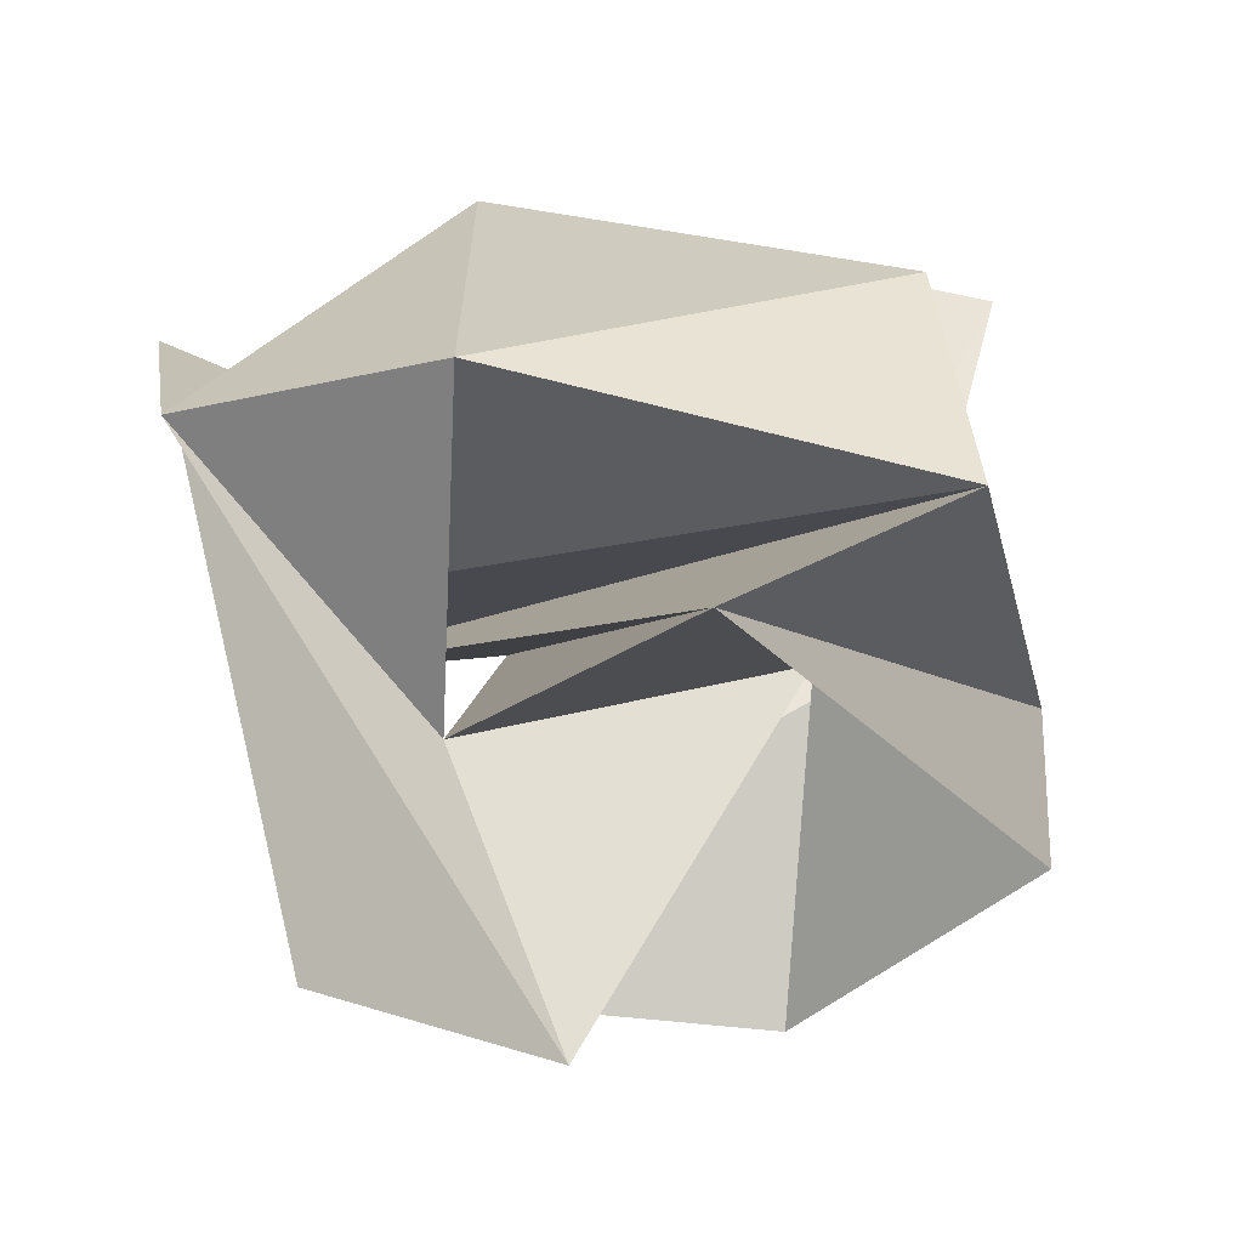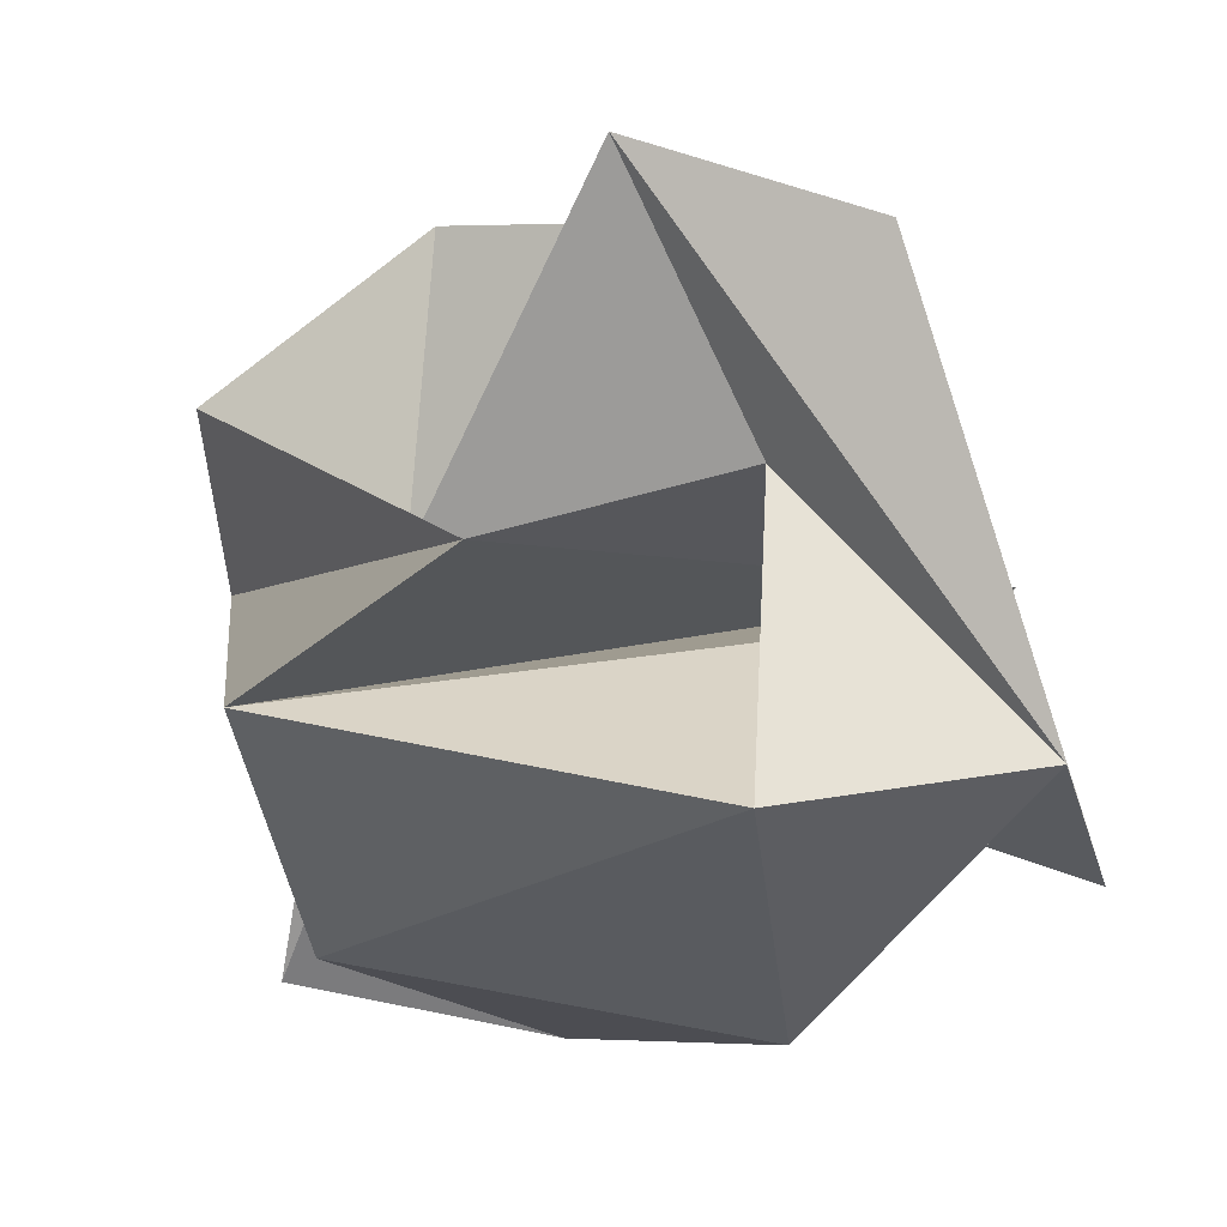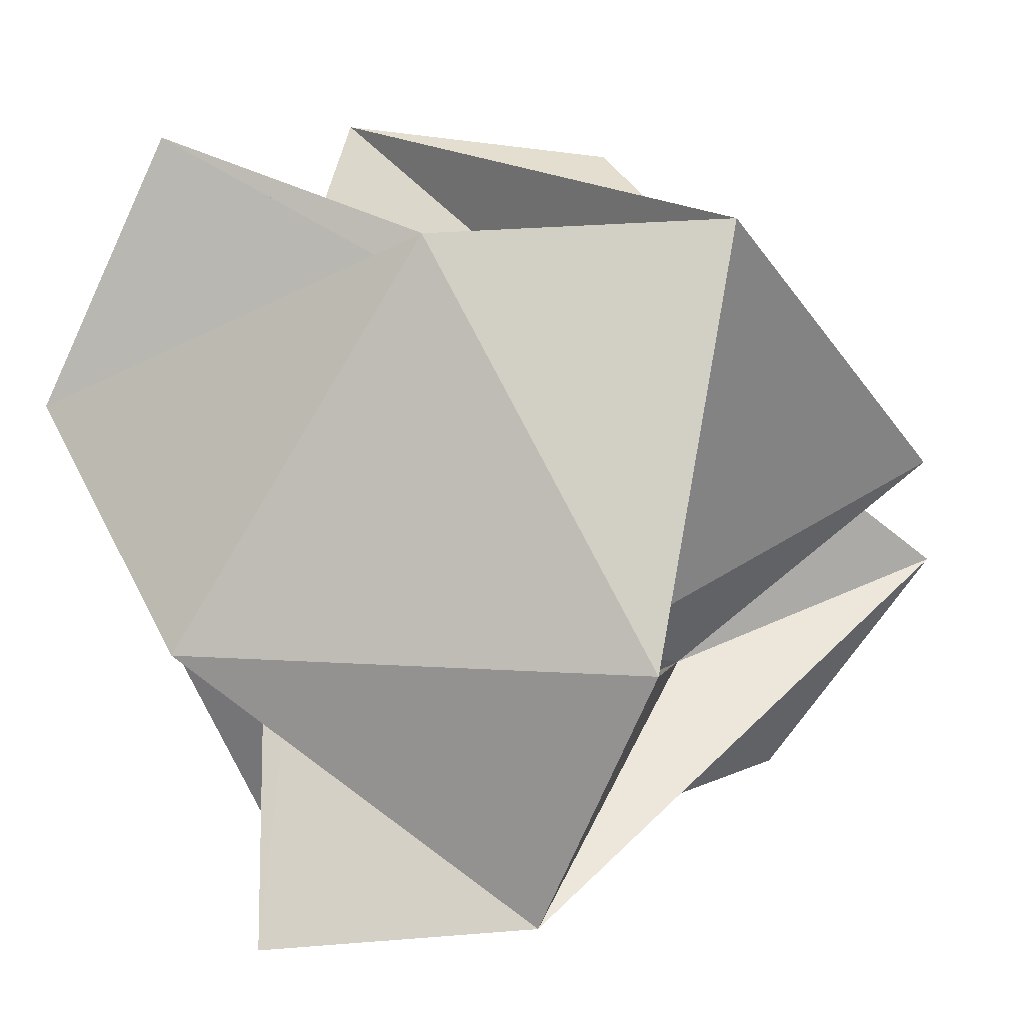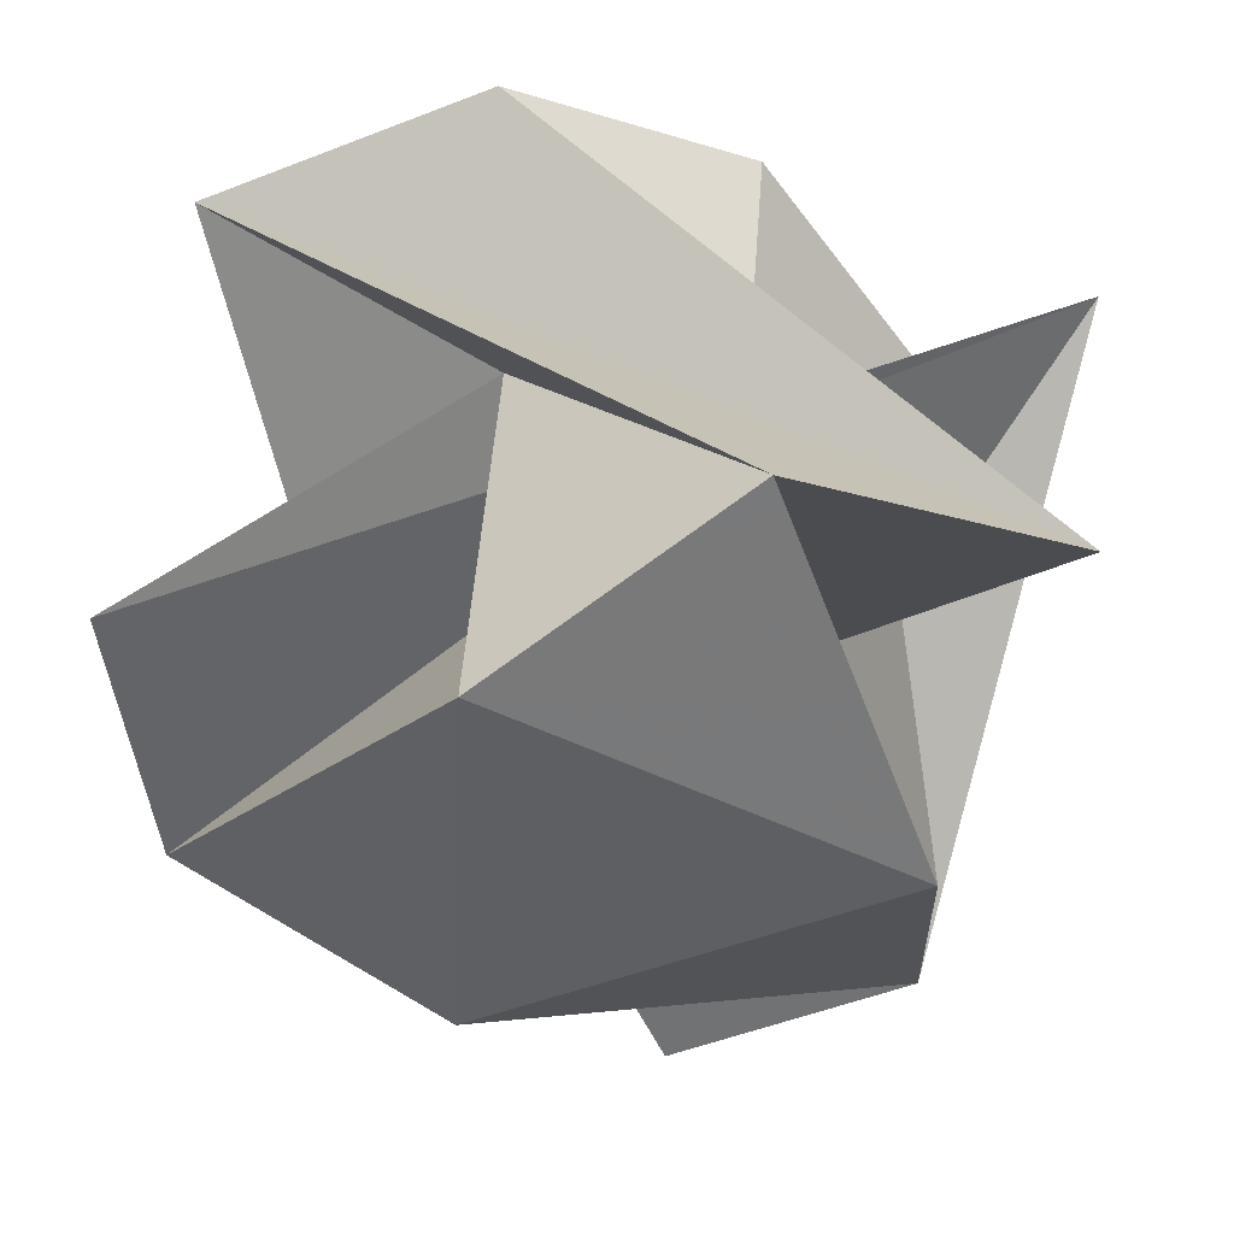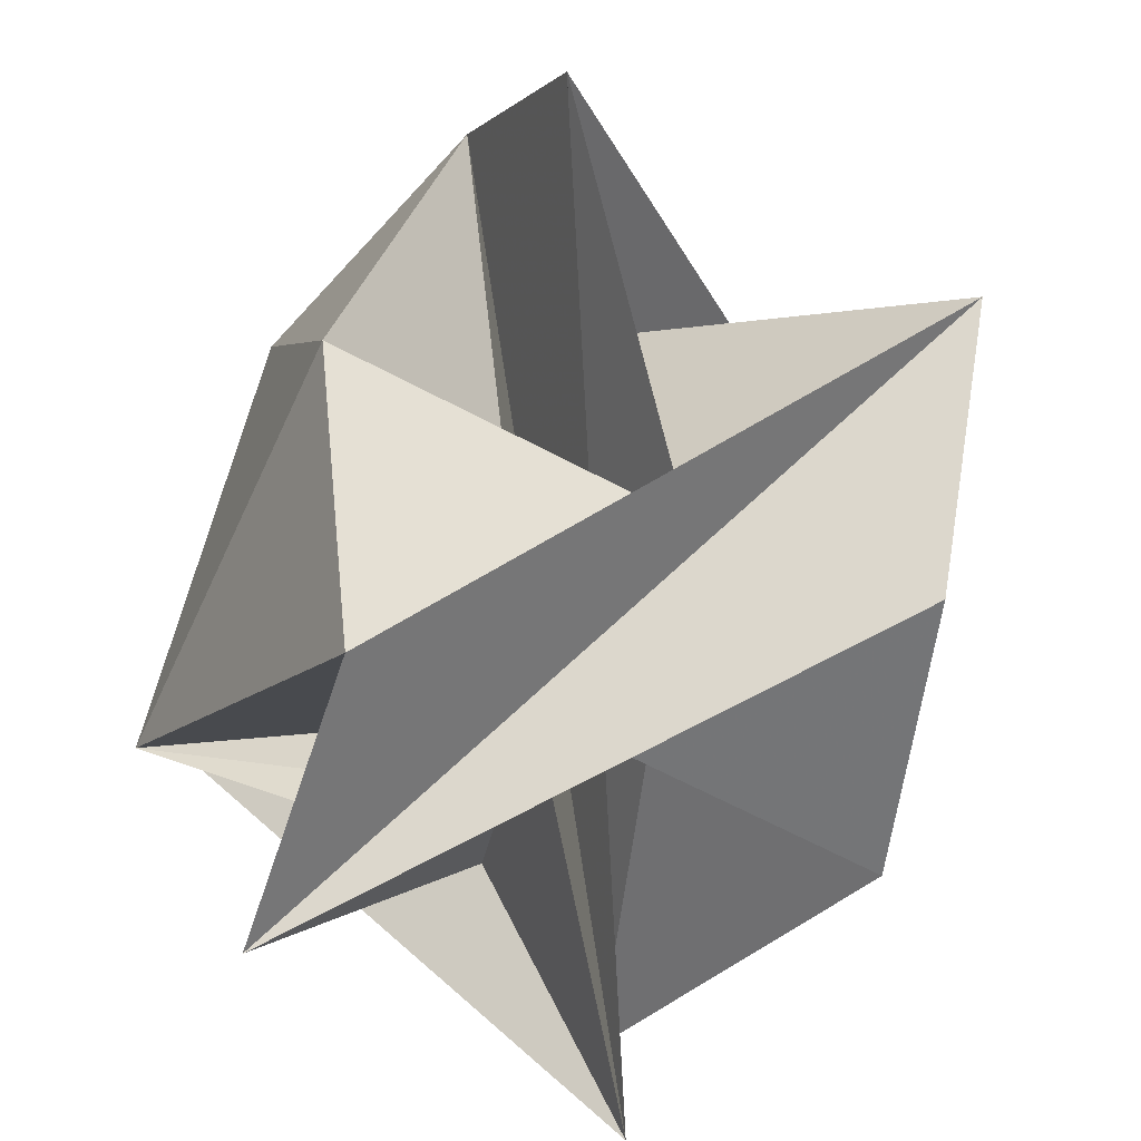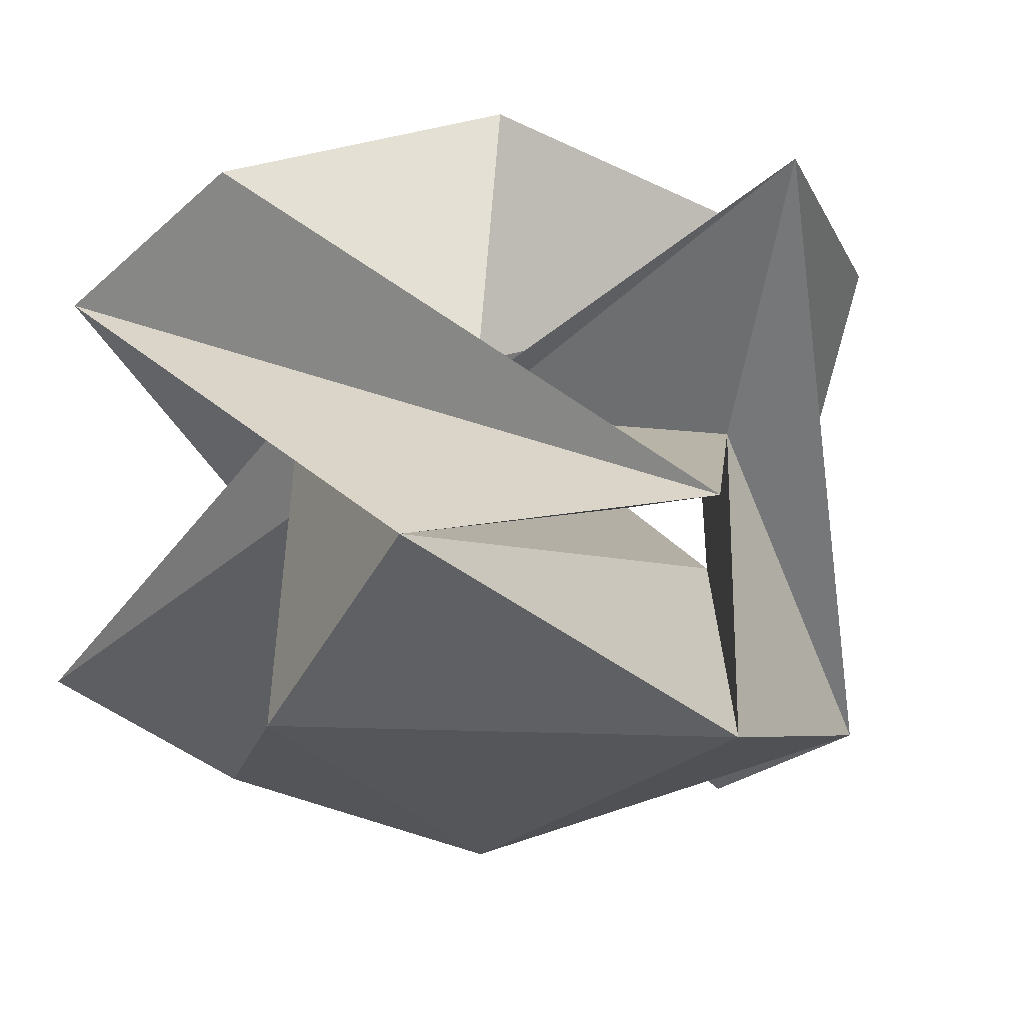
<metadata>
{"format":"obj","ext":"obj","renderer":"f3d","projection":"perspective","resolution":1024,"background":"white","views":[{"elev":23.7,"azim":88.2,"up":"+Z"},{"elev":-32.5,"azim":97.9,"up":"+Z"},{"elev":1.8,"azim":9.9,"up":"+Y"},{"elev":-40.7,"azim":-91.1,"up":"+Z"},{"elev":-59.9,"azim":65.5,"up":"+Y"},{"elev":-25.4,"azim":-62.5,"up":"+Z"}]}
</metadata>
<code>
v -8.35 -3.516 -1.139
v -8.165 4.427 -11.02
v -8.165 -4.427 11.02
v 3.522 13.68 -7.849
v -13.61 3.789 7.849
v -8.35 3.516 1.139
v -6.402 -14.94 6.901
v -9.739 -13.02 -6.901
v 0.2483 9.284 11.02
v 7.916 4.857 -11.02
v -13.61 -3.789 -7.849
v 1.13 -8.99 1.139
v 3.522 -13.68 7.849
v -9.739 13.02 6.901
v -6.402 14.94 -6.901
v 7.916 -4.857 11.02
v 7.22 5.474 1.139
v 0.2483 -9.284 -11.02
v 10.08 9.889 7.849
v 10.08 -9.889 -7.849
v 16.14 -1.926 -6.901
v 16.14 1.926 6.901
v 7.22 -5.474 -1.139
v 1.13 8.99 -1.139
f 1 2 3
f 1 4 2
f 1 3 5
f 1 7 4
f 1 5 8
f 1 12 7
f 1 8 12
f 2 6 3
f 2 4 10
f 2 11 6
f 2 10 18
f 2 18 11
f 3 9 5
f 3 6 13
f 3 16 9
f 3 13 16
f 4 7 15
f 4 17 10
f 4 15 22
f 4 22 17
f 5 14 8
f 5 9 17
f 5 21 14
f 5 17 21
f 6 11 14
f 6 15 13
f 6 14 24
f 6 24 15
f 7 12 20
f 7 13 15
f 7 21 13
f 7 20 21
f 8 14 11
f 8 11 22
f 8 19 12
f 8 22 19
f 9 10 17
f 9 24 10
f 9 16 19
f 9 19 24
f 10 20 18
f 10 24 20
f 11 18 23
f 11 23 22
f 12 16 18
f 12 19 16
f 12 18 20
f 13 23 16
f 13 21 23
f 14 21 20
f 14 20 24
f 15 19 22
f 15 24 19
f 16 23 18
f 17 23 21
f 17 22 23

</code>
